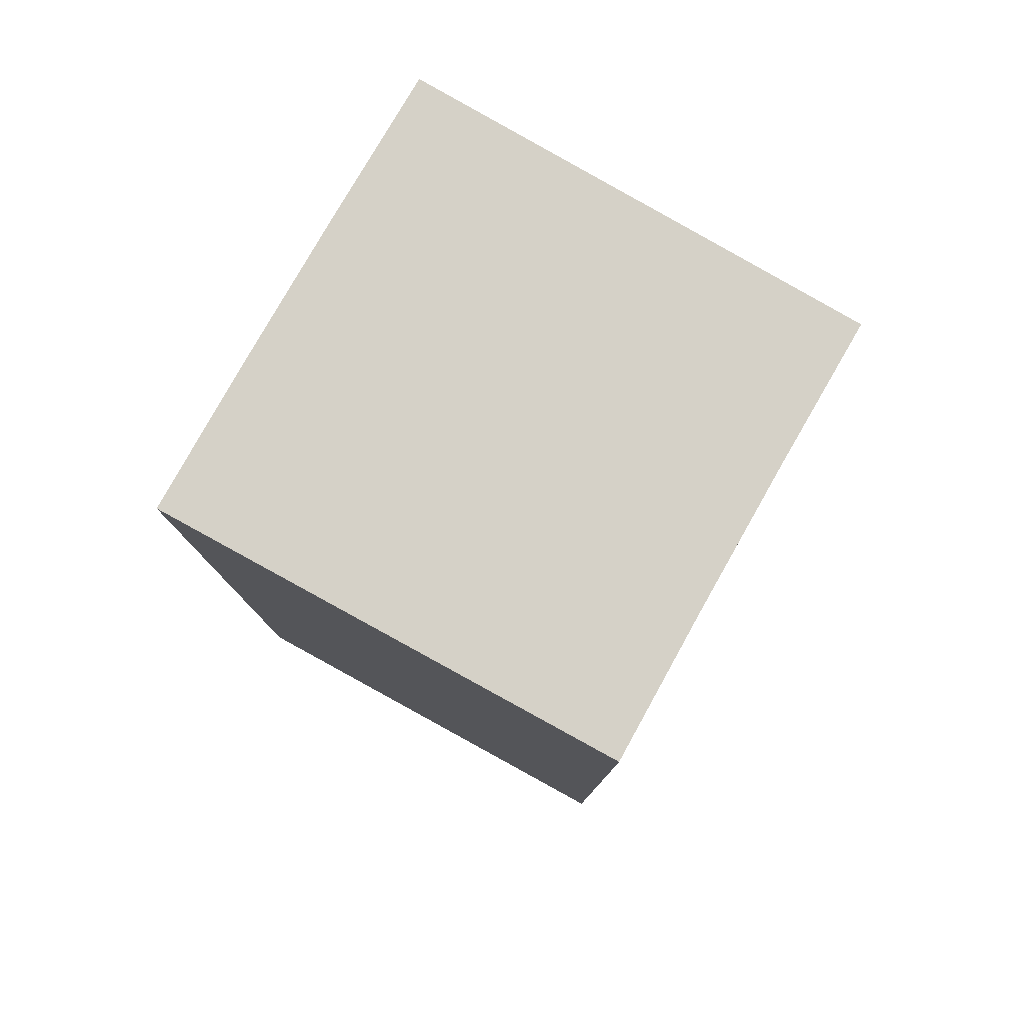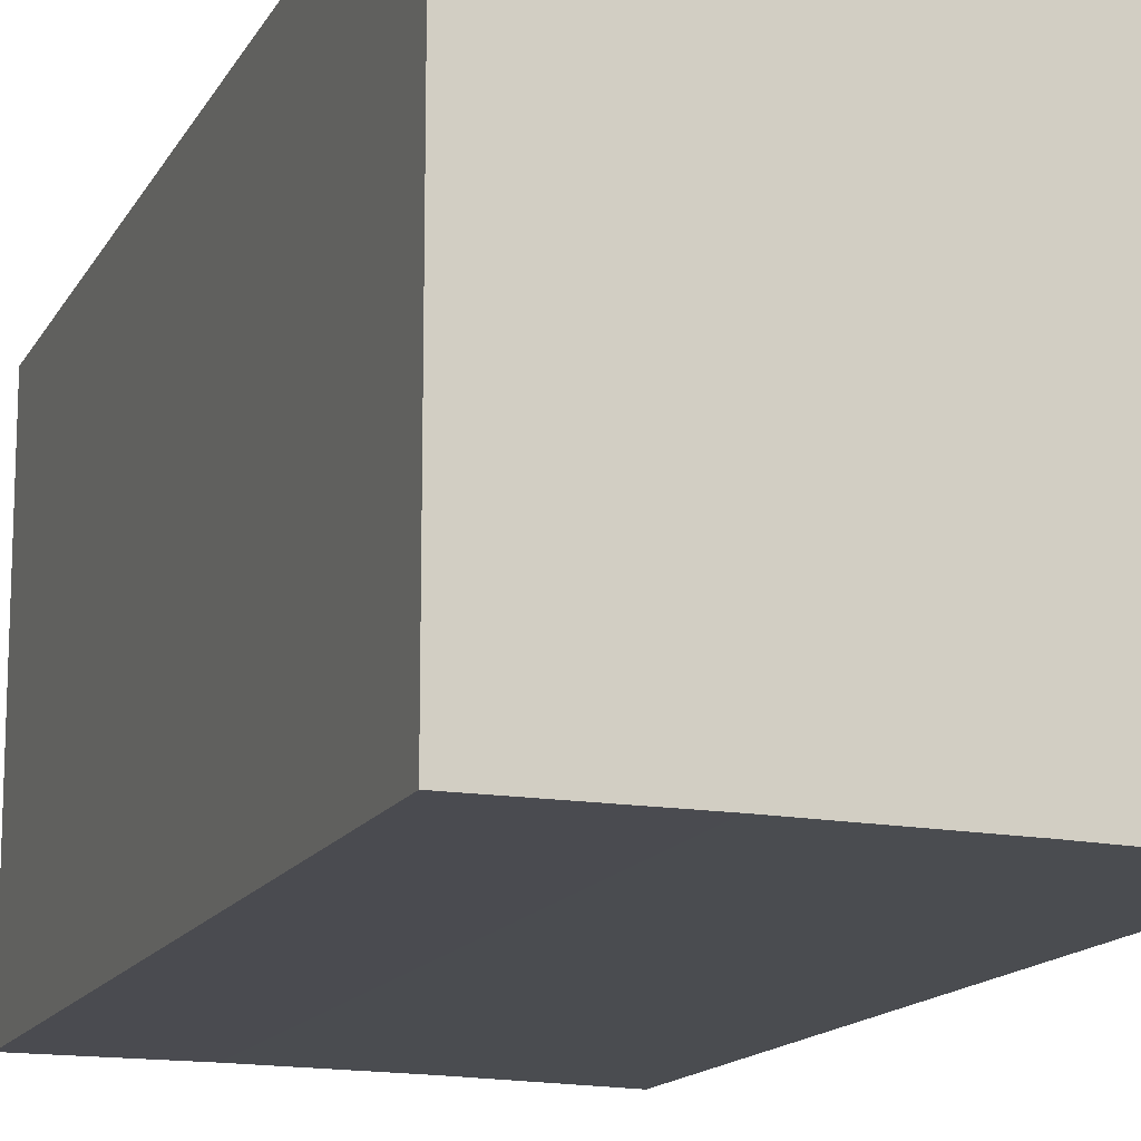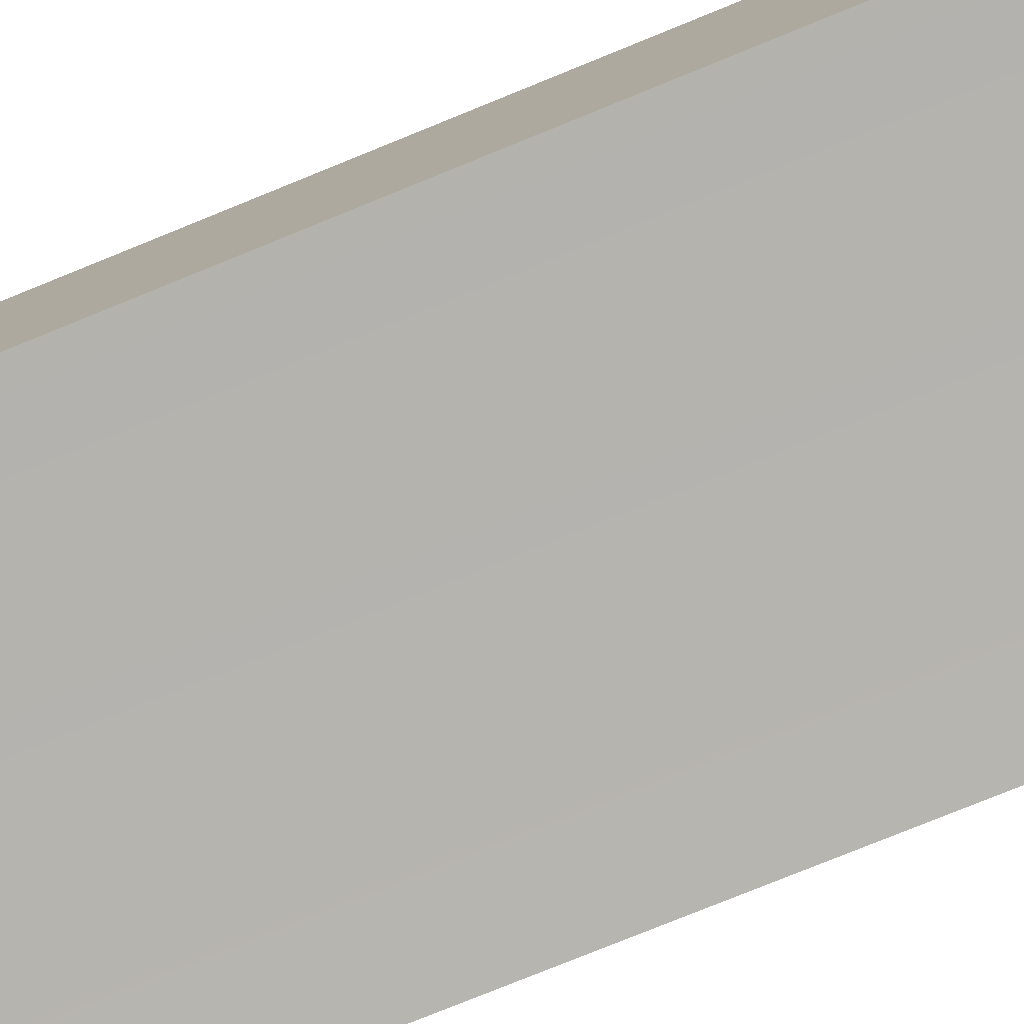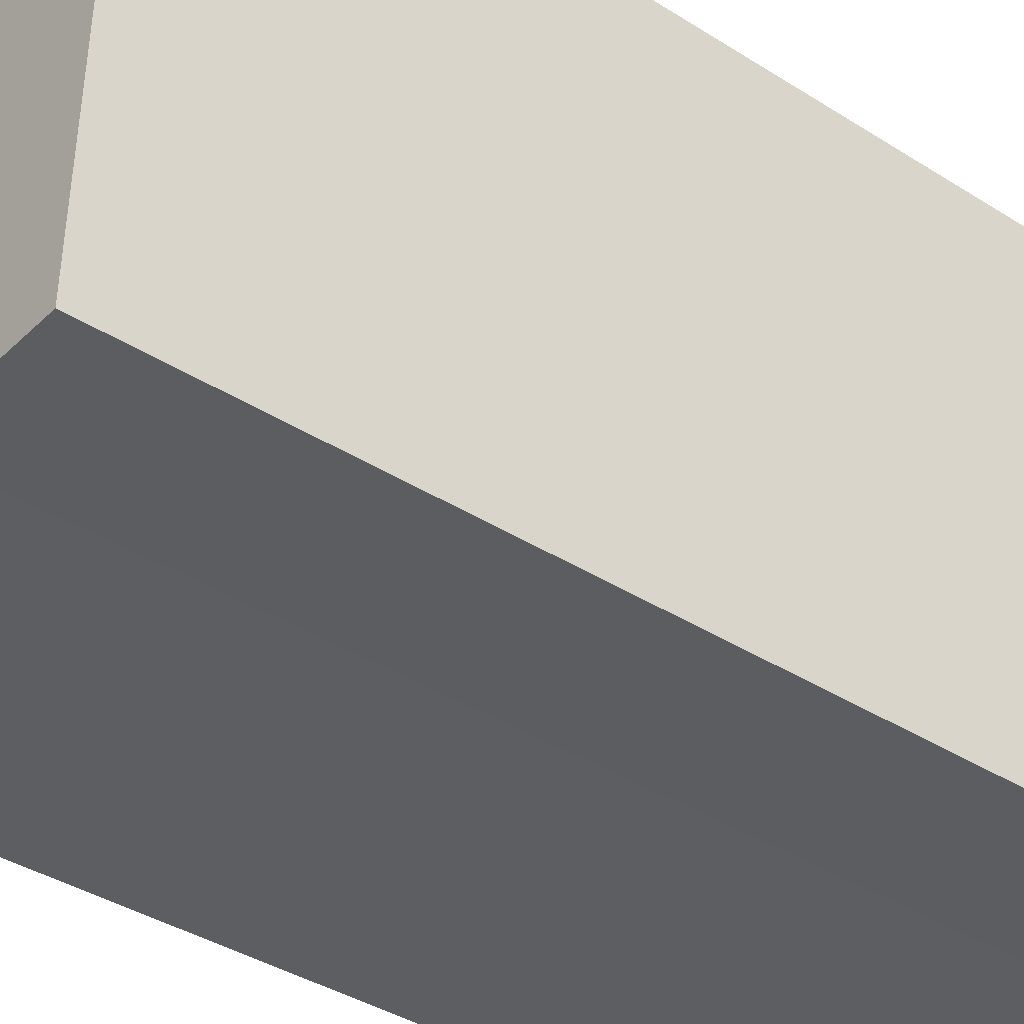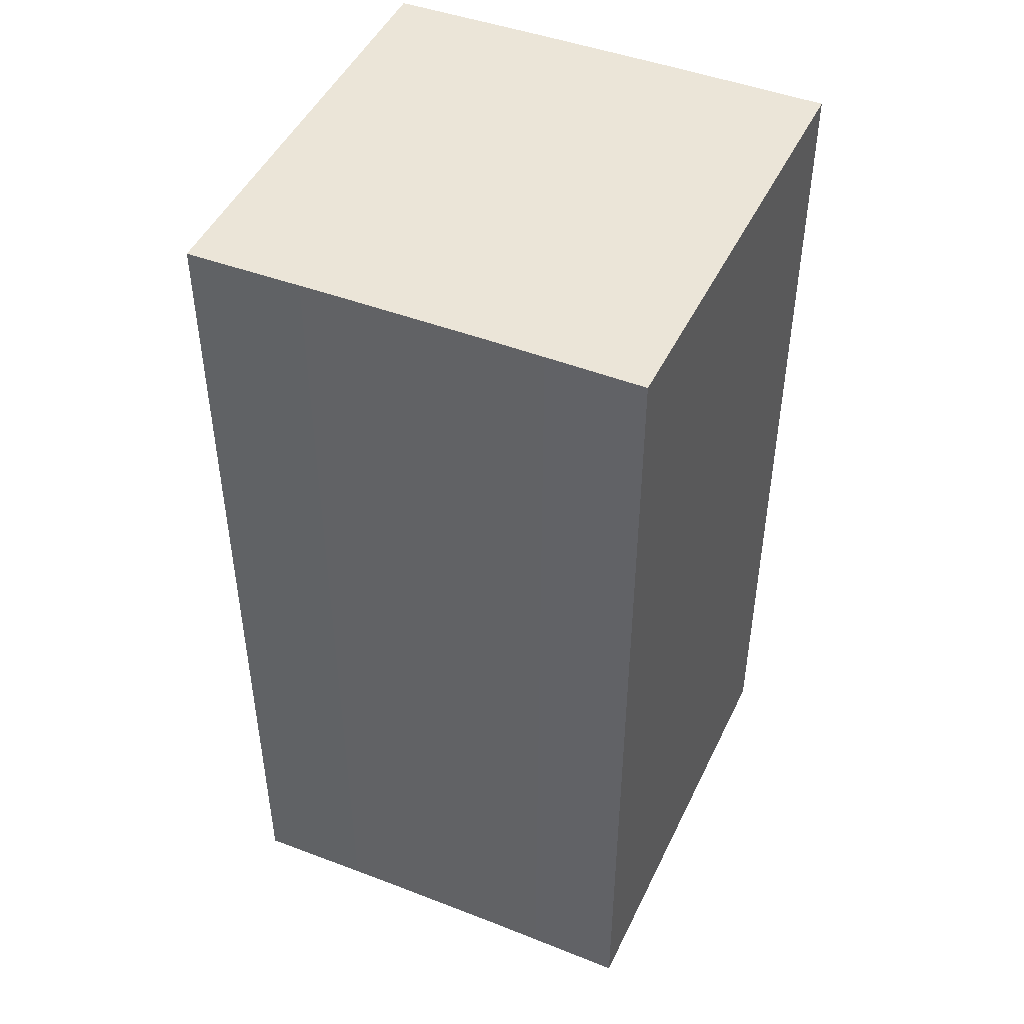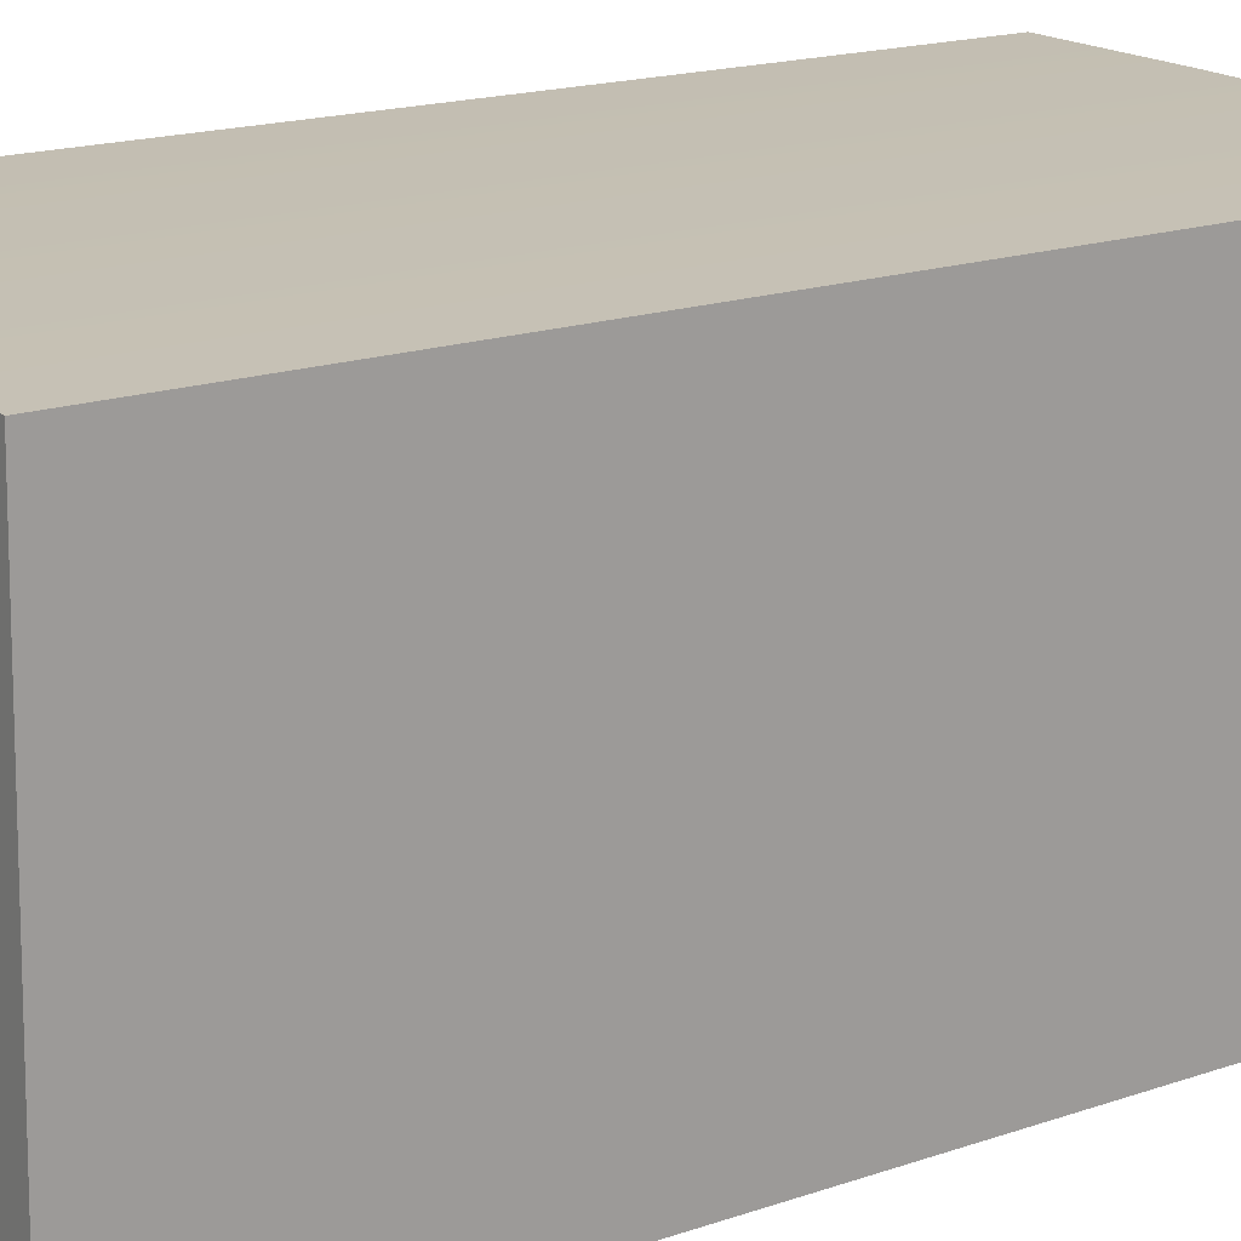
<metadata>
{"format":"obj","ext":"obj","renderer":"f3d","projection":"perspective","resolution":1024,"background":"white","views":[{"elev":79.3,"azim":120.4,"up":"+Y"},{"elev":-14.4,"azim":-19.4,"up":"+Z"},{"elev":-79.6,"azim":-68.0,"up":"+Z"},{"elev":-38.1,"azim":51.0,"up":"+Z"},{"elev":45.8,"azim":-155.3,"up":"+Y"},{"elev":17.3,"azim":55.3,"up":"+Z"}]}
</metadata>
<code>
v 0.4851 2 16.44
v 0.4999 2 16.94
v 0.3333 2 16.95
v 0.1667 2 16.95
v 0 2 16.95
v 0 2 16.45
v 0.1617 2 16.45
v 0.3235 2 16.45
v 0 2 16.45
v 0 2 16.95
v 0 3 16.95
v 0 3 16.45
v 0 2 16.95
v 0.1667 2 16.95
v 0.3333 2 16.95
v 0.4999 2 16.94
v 0.4999 3 16.94
v 0.3333 3 16.95
v 0.1667 3 16.95
v 0 3 16.95
v 0.4999 2 16.94
v 0.4851 2 16.44
v 0.4851 3 16.44
v 0.4999 3 16.94
v 0.4851 2 16.44
v 0.3235 2 16.45
v 0.1617 2 16.45
v 0 2 16.45
v 0 3 16.45
v 0.1617 3 16.45
v 0.3235 3 16.45
v 0.4851 3 16.44
v 0 3 16.45
v 0 3 16.95
v 0.1667 3 16.95
v 0.3333 3 16.95
v 0.4999 3 16.94
v 0.4851 3 16.44
v 0.3235 3 16.45
v 0.1617 3 16.45
g fc47dab4-e359-11ea-86eb-54bf646e7e1f
f 2 3 1
f 1 3 8
f 8 3 4
f 8 4 7
f 7 4 5
f 7 5 6
g fb443024-e359-11ea-b913-54bf646e7e1f
f 9 10 12
f 12 10 11
g fa3dc5be-e359-11ea-915c-54bf646e7e1f
f 20 13 19
f 19 13 14
f 19 14 15
f 16 17 15
f 15 17 18
f 15 18 19
g fb478b42-e359-11ea-a34e-54bf646e7e1f
f 21 22 24
f 24 22 23
g fa3031b6-e359-11ea-af4a-54bf646e7e1f
f 32 25 31
f 31 25 26
f 31 26 27
f 28 29 27
f 27 29 30
f 27 30 31
g fa414800-e359-11ea-aa33-54bf646e7e1f
f 33 34 40
f 40 34 35
f 40 35 39
f 39 35 36
f 39 36 38
f 38 36 37

</code>
